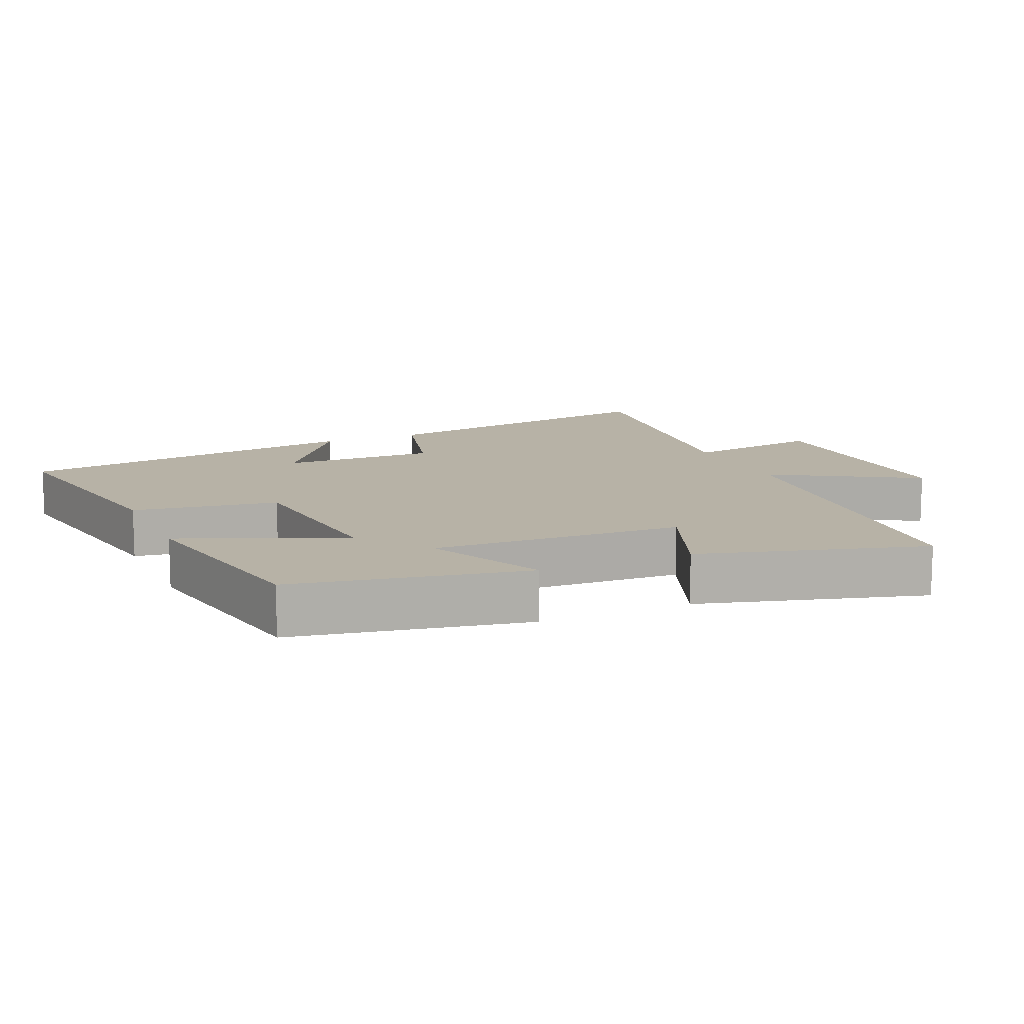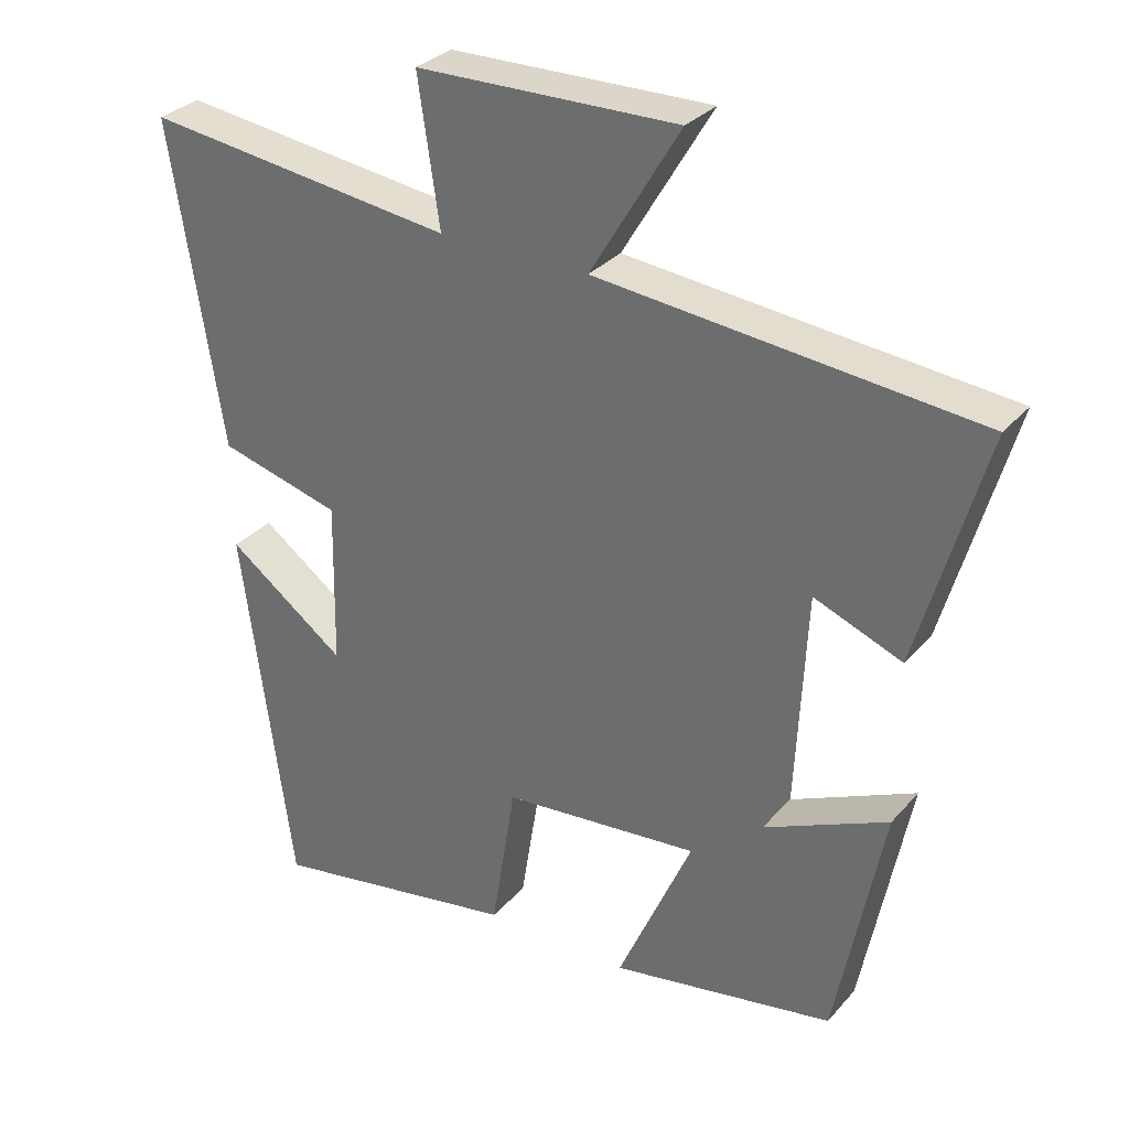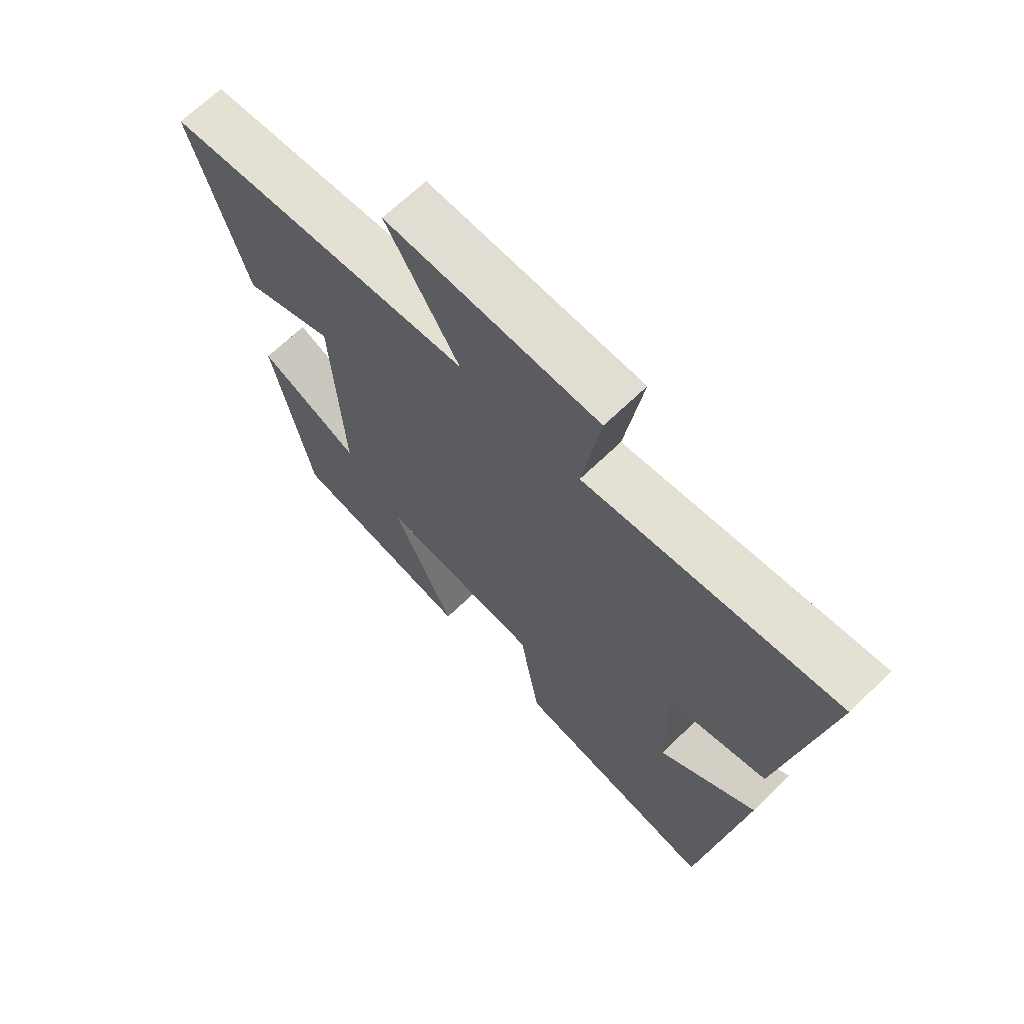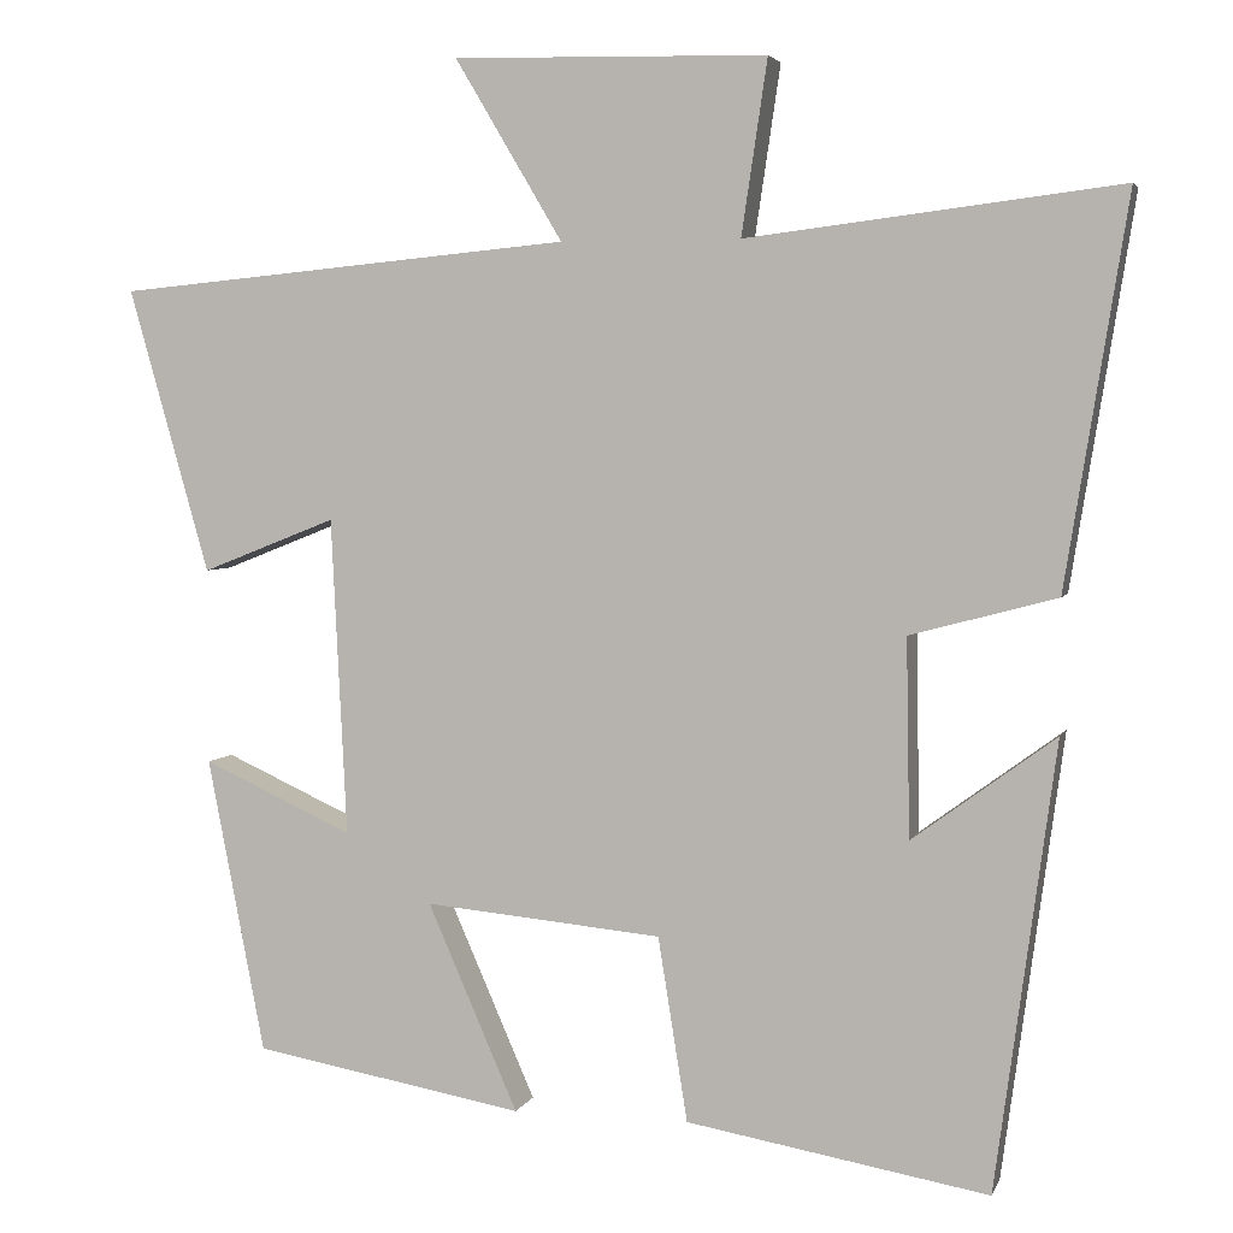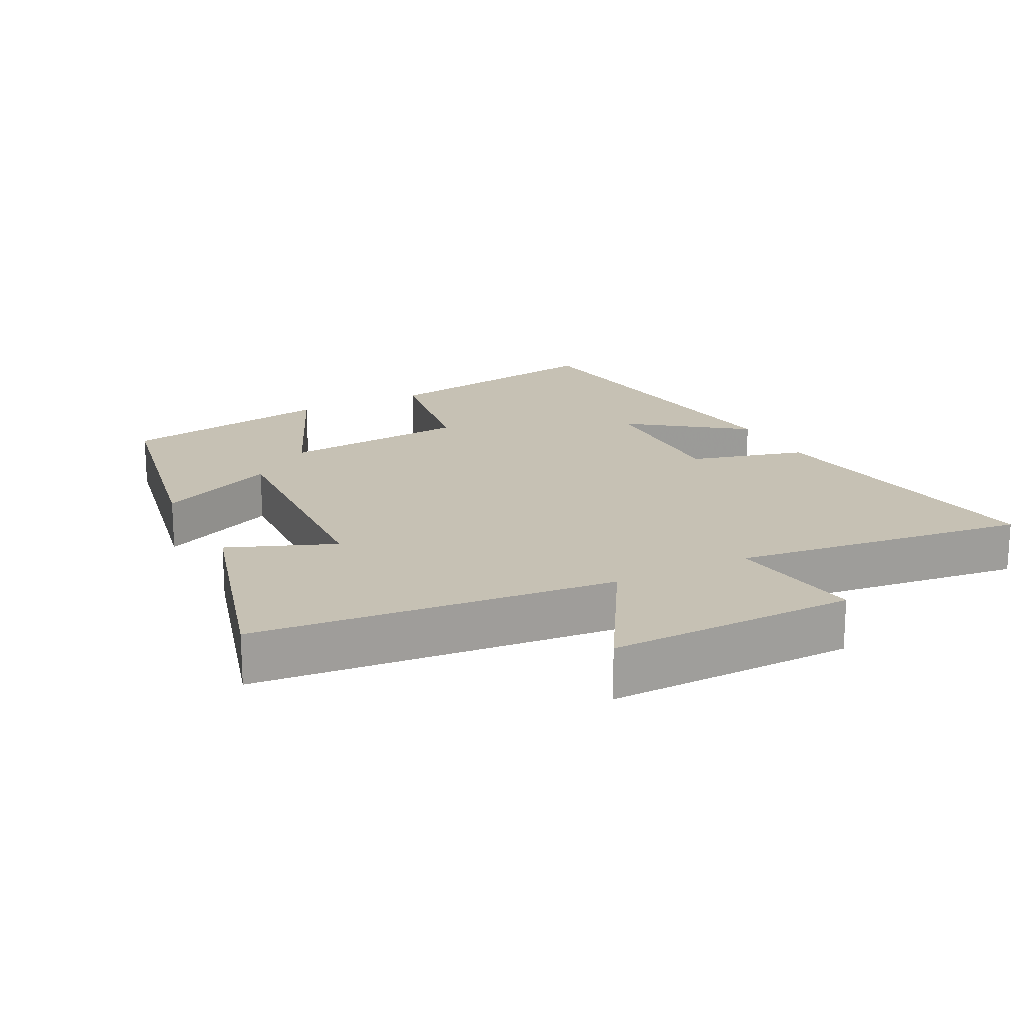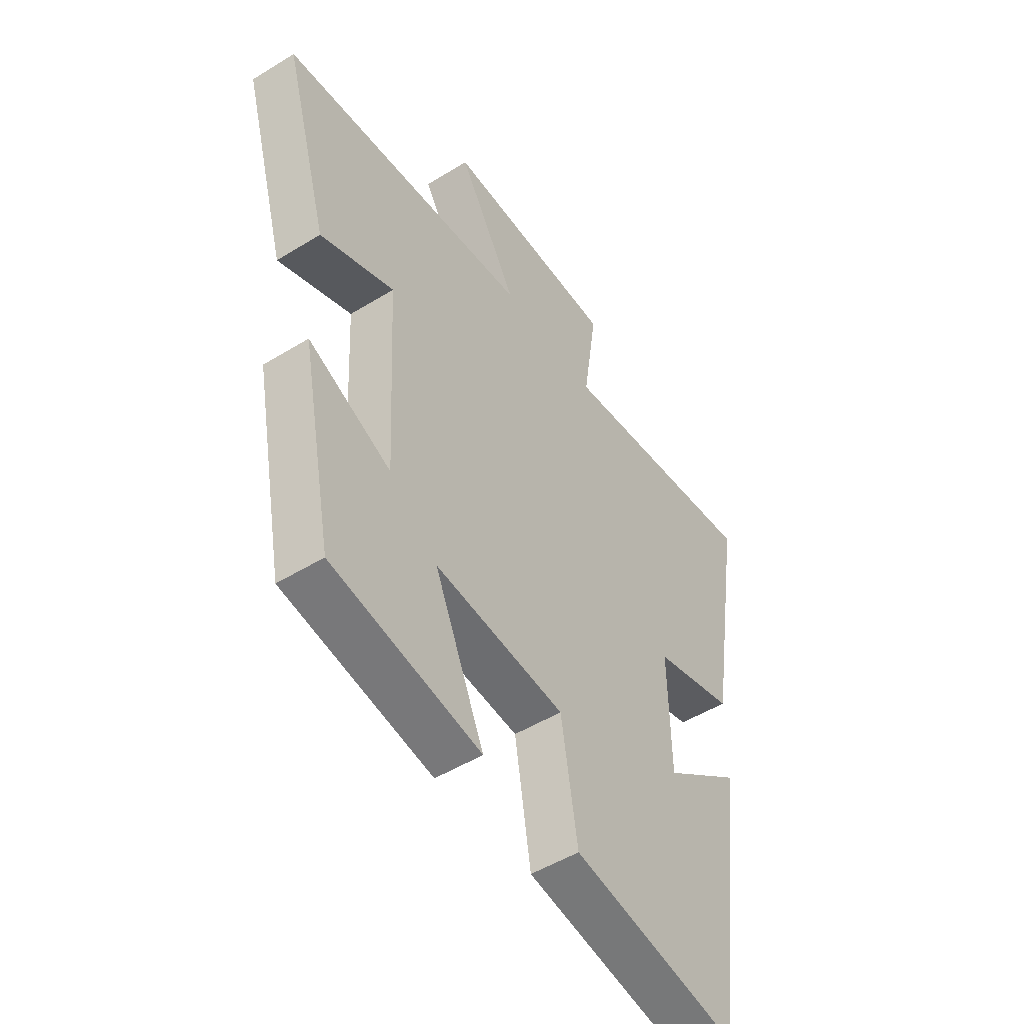
<metadata>
{"format":"obj","ext":"obj","renderer":"f3d","projection":"perspective","resolution":1024,"background":"white","views":[{"elev":12.3,"azim":-113.9,"up":"+Y"},{"elev":31.1,"azim":-146.6,"up":"+Z"},{"elev":67.5,"azim":45.9,"up":"+Z"},{"elev":3.9,"azim":14.9,"up":"+Z"},{"elev":18.5,"azim":-27.0,"up":"+Y"},{"elev":-49.9,"azim":-55.8,"up":"+Z"}]}
</metadata>
<code>
v 0.572 0.07 0.553
v 0.5 0.07 0.106
v 0.331 0.07 0.061
v 0.335 0.07 -0.167
v 0.5 0.07 -0.046
v 0.43 0.07 -0.561
v 0.082 0.07 -0.5
v 0.048 0.07 -0.288
v -0.226 0.07 -0.262
v -0.122 0.07 -0.5
v -0.434 0.07 -0.444
v -0.5 0.07 -0.104
v -0.327 0.07 -0.183
v -0.345 0.07 0.183
v -0.5 0.07 0.122
v -0.593 0.07 0.45
v -0.066 0.07 0.5
v -0.19 0.07 0.709
v 0.172 0.07 0.701
v 0.142 0.07 0.5
v 0.572 0 0.553
v 0.5 0 0.106
v 0.331 0 0.061
v 0.335 0 -0.167
v 0.5 0 -0.046
v 0.43 0 -0.561
v 0.082 0 -0.5
v 0.048 0 -0.288
v -0.226 0 -0.262
v -0.122 0 -0.5
v -0.434 0 -0.444
v -0.5 0 -0.104
v -0.327 0 -0.183
v -0.345 0 0.183
v -0.5 0 0.122
v -0.593 0 0.45
v -0.066 0 0.5
v -0.19 0 0.709
v 0.172 0 0.701
v 0.142 0 0.5
f 17 18 19 20
f 16 17 20
f 15 16 20
f 14 15 20
f 13 14 20 1
f 11 12 13
f 10 11 13
f 9 10 13
f 8 9 13 1
f 4 5 6 7
f 3 4 7 8
f 1 2 3
f 1 3 8
f 40 39 38 37
f 40 37 36
f 40 36 35
f 40 35 34
f 21 40 34 33
f 33 32 31
f 33 31 30
f 33 30 29
f 21 33 29 28
f 27 26 25 24
f 28 27 24 23
f 23 22 21
f 28 23 21
f 1 21 22 2
f 2 22 23 3
f 3 23 24 4
f 4 24 25 5
f 5 25 26 6
f 6 26 27 7
f 7 27 28 8
f 8 28 29 9
f 9 29 30 10
f 10 30 31 11
f 11 31 32 12
f 12 32 33 13
f 13 33 34 14
f 14 34 35 15
f 15 35 36 16
f 16 36 37 17
f 17 37 38 18
f 18 38 39 19
f 19 39 40 20
f 20 40 21 1

</code>
